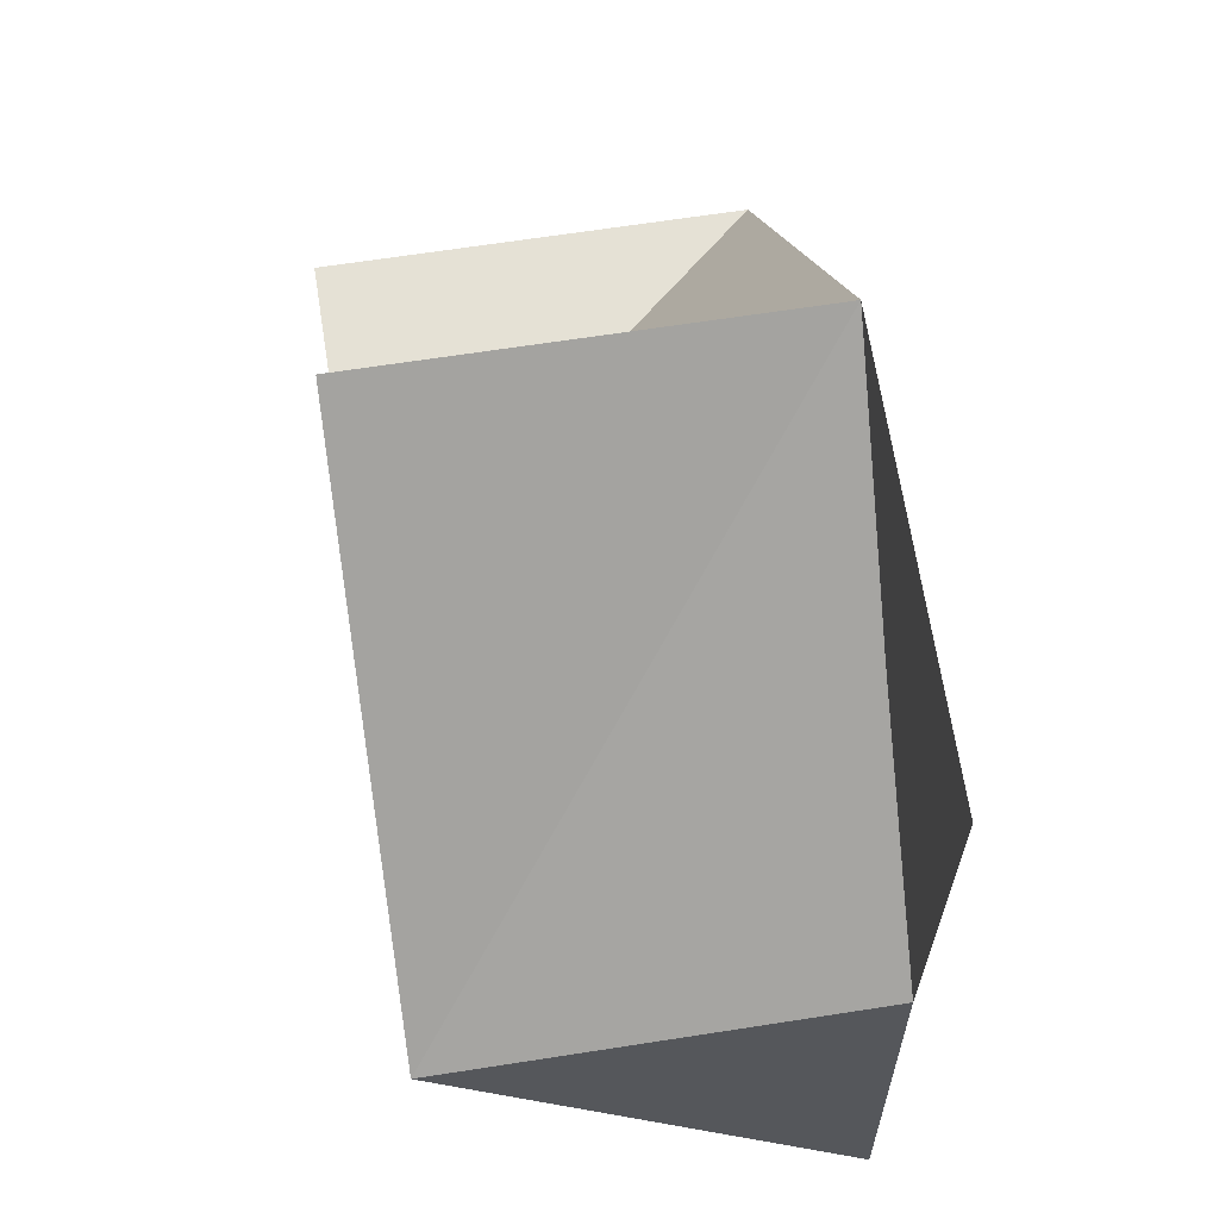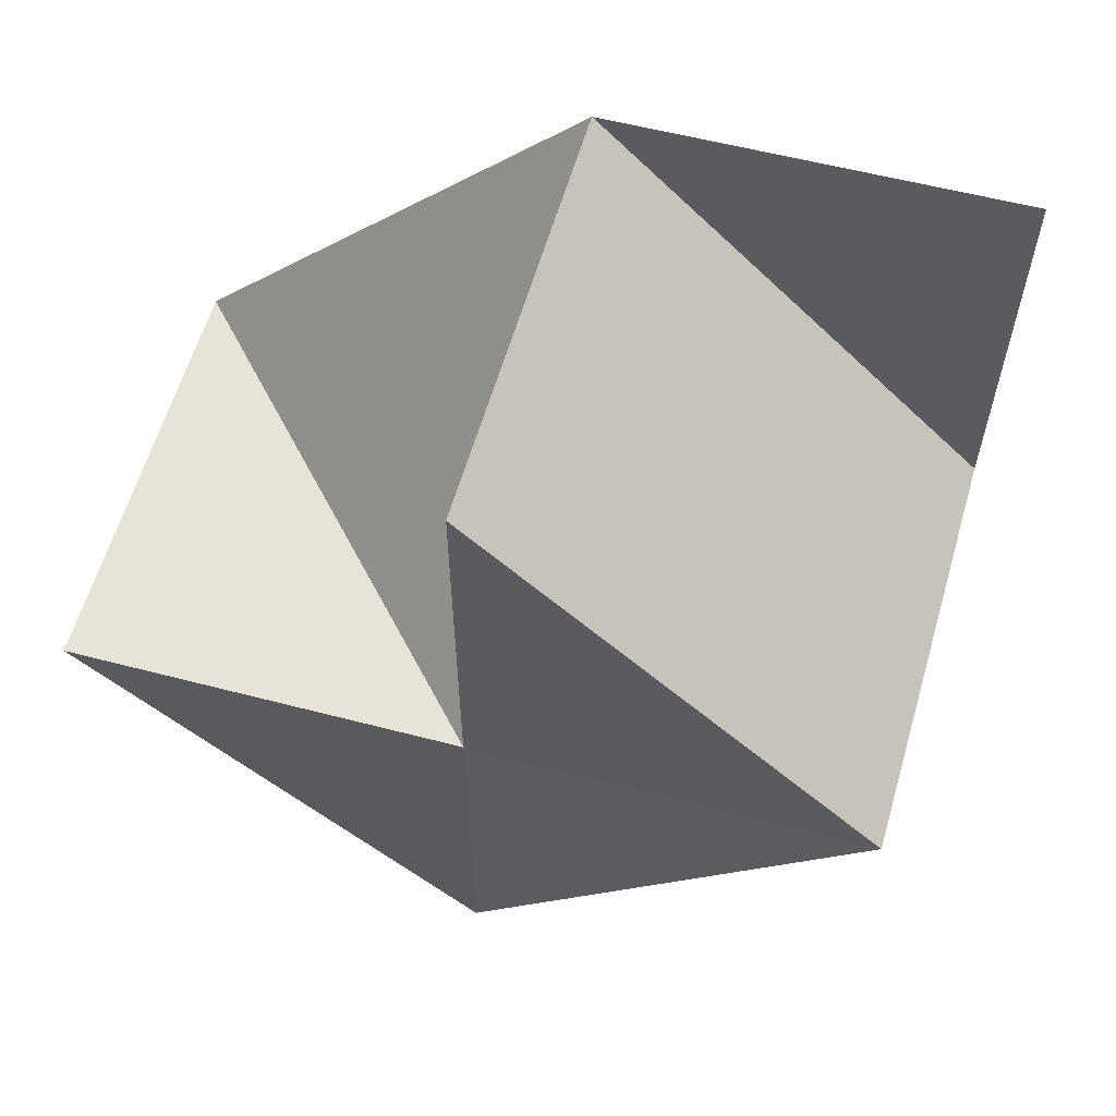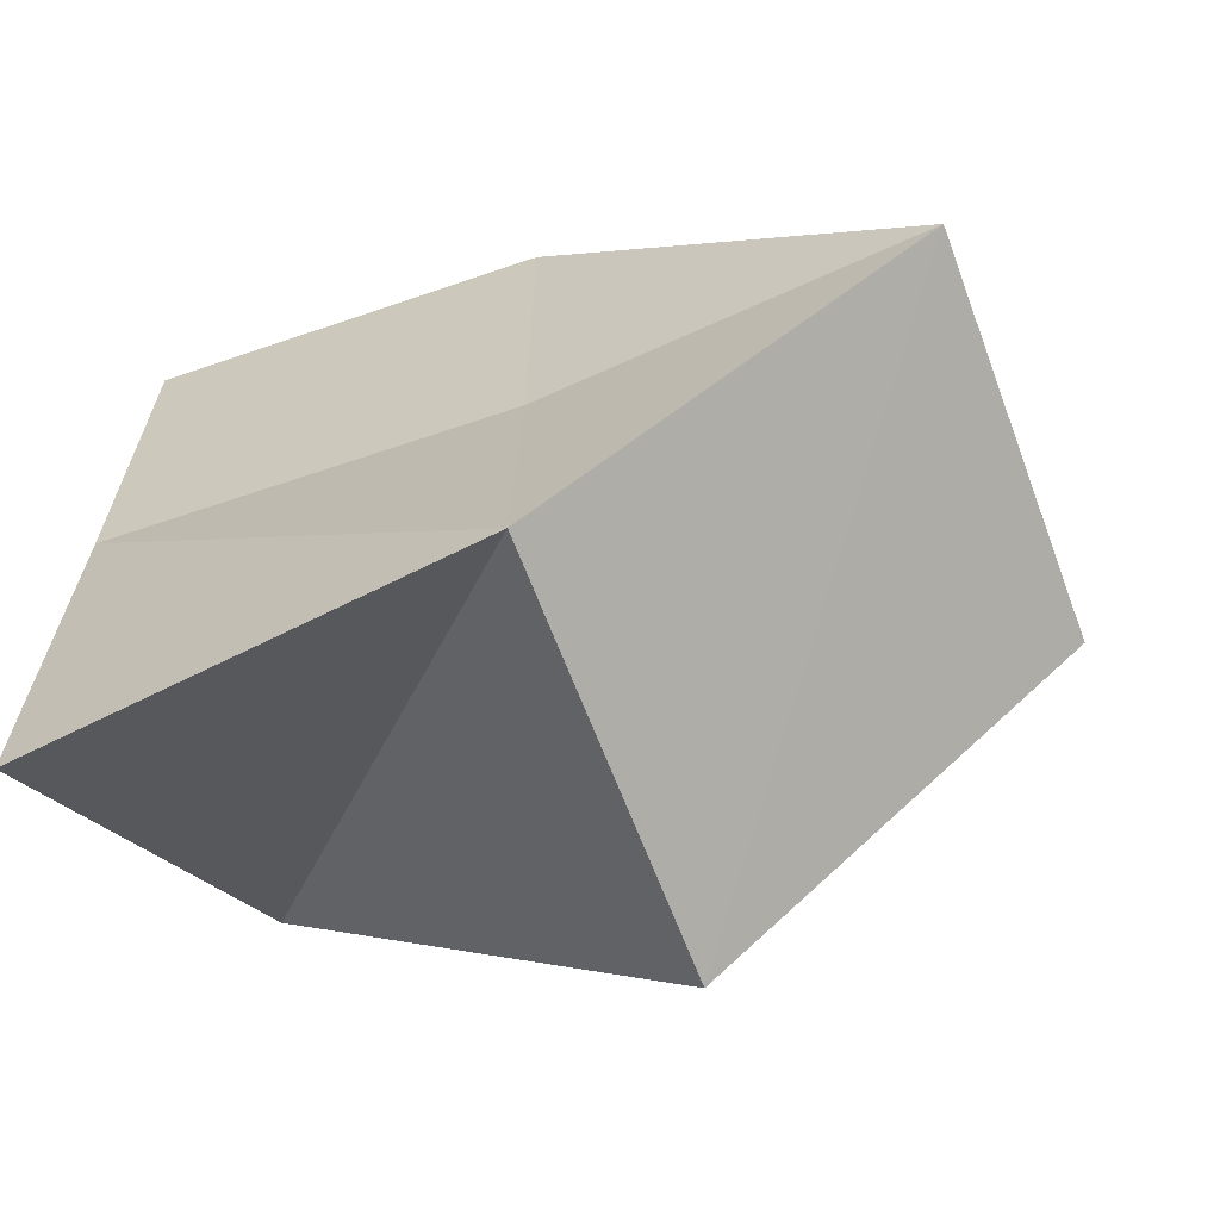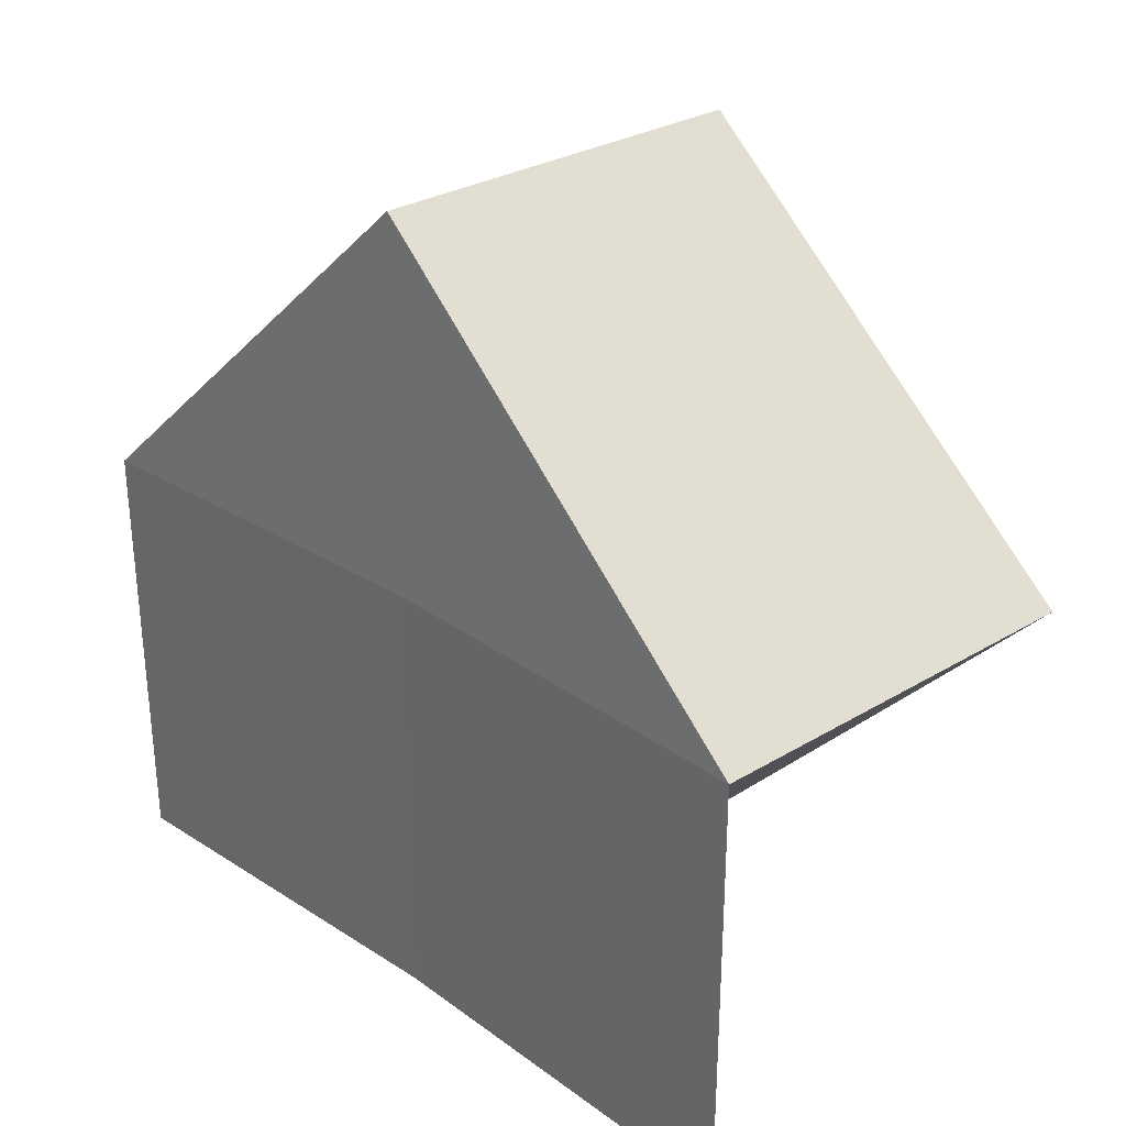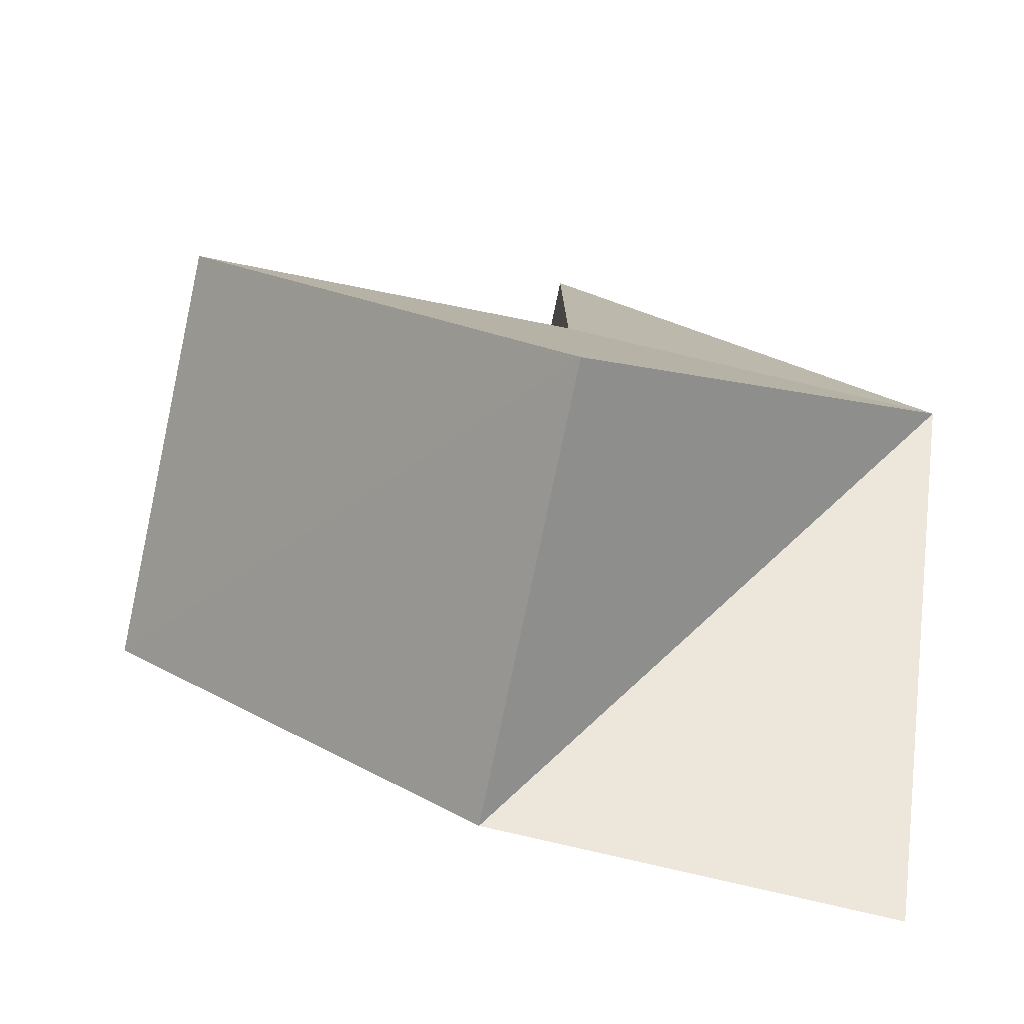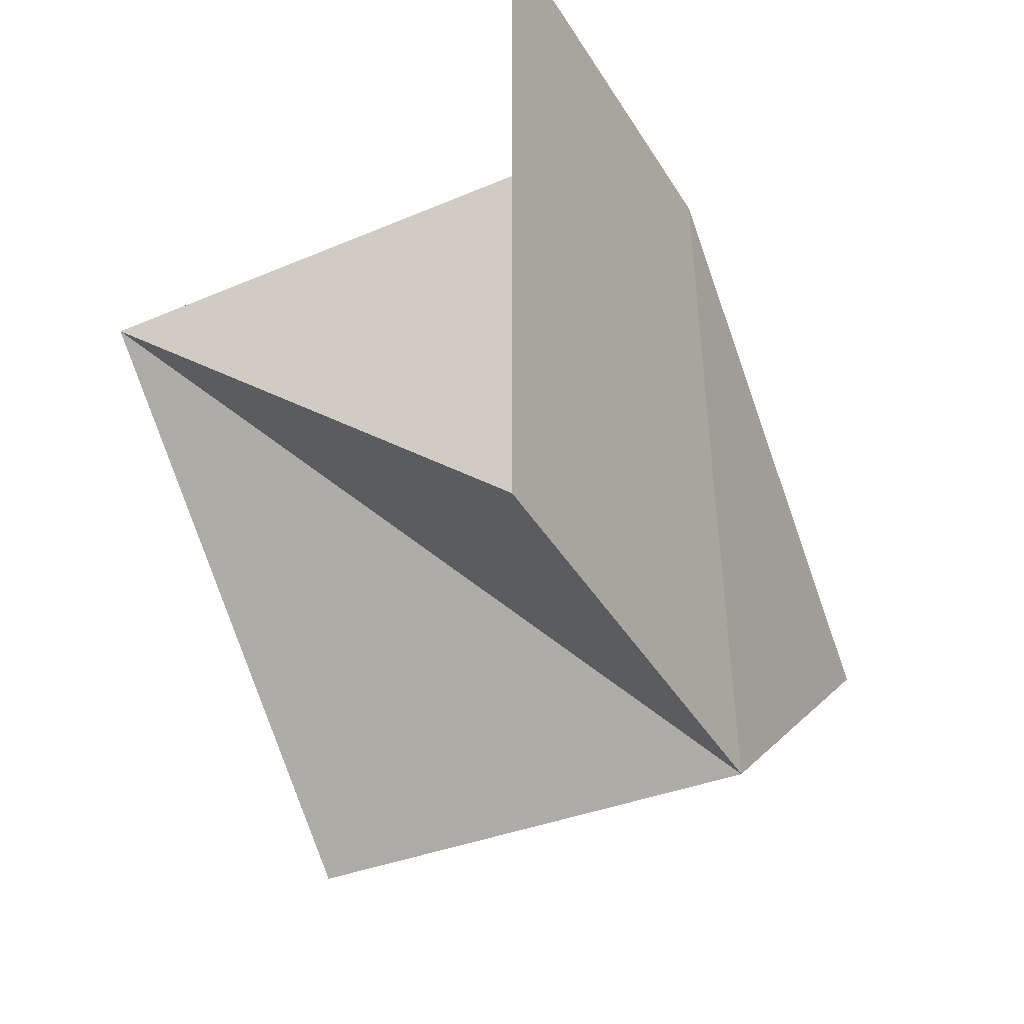
<metadata>
{"format":"obj","ext":"obj","renderer":"f3d","projection":"perspective","resolution":1024,"background":"white","views":[{"elev":62.9,"azim":172.7,"up":"+Y"},{"elev":59.0,"azim":104.4,"up":"+Y"},{"elev":-66.7,"azim":-68.3,"up":"+Y"},{"elev":28.0,"azim":-44.4,"up":"+Z"},{"elev":-79.8,"azim":77.5,"up":"+Y"},{"elev":-45.0,"azim":-152.8,"up":"+Y"}]}
</metadata>
<code>
v 6.582e+04 -1.338e+04 -7.758e+04
v 6.582e+04 -1.338e+04 -7.758e+04
v 6.582e+04 -1.338e+04 -7.758e+04
v 6.582e+04 -1.338e+04 -7.758e+04
v 6.582e+04 -1.338e+04 -7.758e+04
v 6.582e+04 -1.338e+04 -7.758e+04
v 6.582e+04 -1.338e+04 -7.758e+04
v 6.582e+04 -1.338e+04 -7.758e+04
v 6.582e+04 -1.338e+04 -7.758e+04
v 6.582e+04 -1.338e+04 -7.758e+04
v 6.582e+04 -1.338e+04 -7.758e+04
v 6.582e+04 -1.338e+04 -7.758e+04
v 6.582e+04 -1.338e+04 -7.758e+04
v 6.582e+04 -1.338e+04 -7.758e+04
v 6.582e+04 -1.338e+04 -7.758e+04
v 6.582e+04 -1.338e+04 -7.758e+04
v 6.582e+04 -1.338e+04 -7.758e+04
v 6.582e+04 -1.338e+04 -7.758e+04
v 6.582e+04 -1.338e+04 -7.758e+04
v 6.582e+04 -1.338e+04 -7.758e+04
v 6.582e+04 -1.338e+04 -7.758e+04
v 6.582e+04 -1.338e+04 -7.758e+04
v 6.582e+04 -1.338e+04 -7.758e+04
v 6.582e+04 -1.338e+04 -7.758e+04
v 6.582e+04 -1.338e+04 -7.758e+04
v 6.582e+04 -1.338e+04 -7.758e+04
v 6.582e+04 -1.338e+04 -7.758e+04
v 6.582e+04 -1.338e+04 -7.758e+04
v 6.582e+04 -1.338e+04 -7.758e+04
v 6.582e+04 -1.338e+04 -7.758e+04
v 6.582e+04 -1.338e+04 -7.758e+04
v 6.582e+04 -1.338e+04 -7.758e+04
v 6.582e+04 -1.338e+04 -7.758e+04
v 6.582e+04 -1.338e+04 -7.758e+04
v 6.582e+04 -1.338e+04 -7.758e+04
v 6.582e+04 -1.338e+04 -7.758e+04
v 6.582e+04 -1.338e+04 -7.758e+04
v 6.582e+04 -1.338e+04 -7.758e+04
v 6.582e+04 -1.338e+04 -7.758e+04
v 6.582e+04 -1.338e+04 -7.758e+04
v 6.582e+04 -1.338e+04 -7.758e+04
v 6.582e+04 -1.338e+04 -7.758e+04
f 1 14 13
f 2 14 16
f 1 13 18
f 1 18 20
f 1 20 17
f 2 16 23
f 3 15 25
f 4 19 27
f 5 21 29
f 6 22 31
f 2 23 26
f 3 25 28
f 4 27 30
f 5 29 32
f 6 31 24
f 7 33 38
f 8 34 40
f 9 35 41
f 10 36 42
f 11 37 39
f 39 42 12
f 39 37 42
f 37 10 42
f 42 41 12
f 42 36 41
f 36 9 41
f 41 40 12
f 41 35 40
f 35 8 40
f 40 38 12
f 40 34 38
f 34 7 38
f 38 39 12
f 38 33 39
f 33 11 39
f 24 37 11
f 24 31 37
f 31 10 37
f 32 36 10
f 32 29 36
f 29 9 36
f 30 35 9
f 30 27 35
f 27 8 35
f 28 34 8
f 28 25 34
f 25 7 34
f 26 33 7
f 26 23 33
f 23 11 33
f 31 32 10
f 31 22 32
f 22 5 32
f 29 30 9
f 29 21 30
f 21 4 30
f 27 28 8
f 27 19 28
f 19 3 28
f 25 26 7
f 25 15 26
f 15 2 26
f 23 24 11
f 23 16 24
f 16 6 24
f 17 22 6
f 17 20 22
f 20 5 22
f 20 21 5
f 20 18 21
f 18 4 21
f 18 19 4
f 18 13 19
f 13 3 19
f 16 17 6
f 16 14 17
f 14 1 17
f 13 15 3
f 13 14 15
f 14 2 15

</code>
